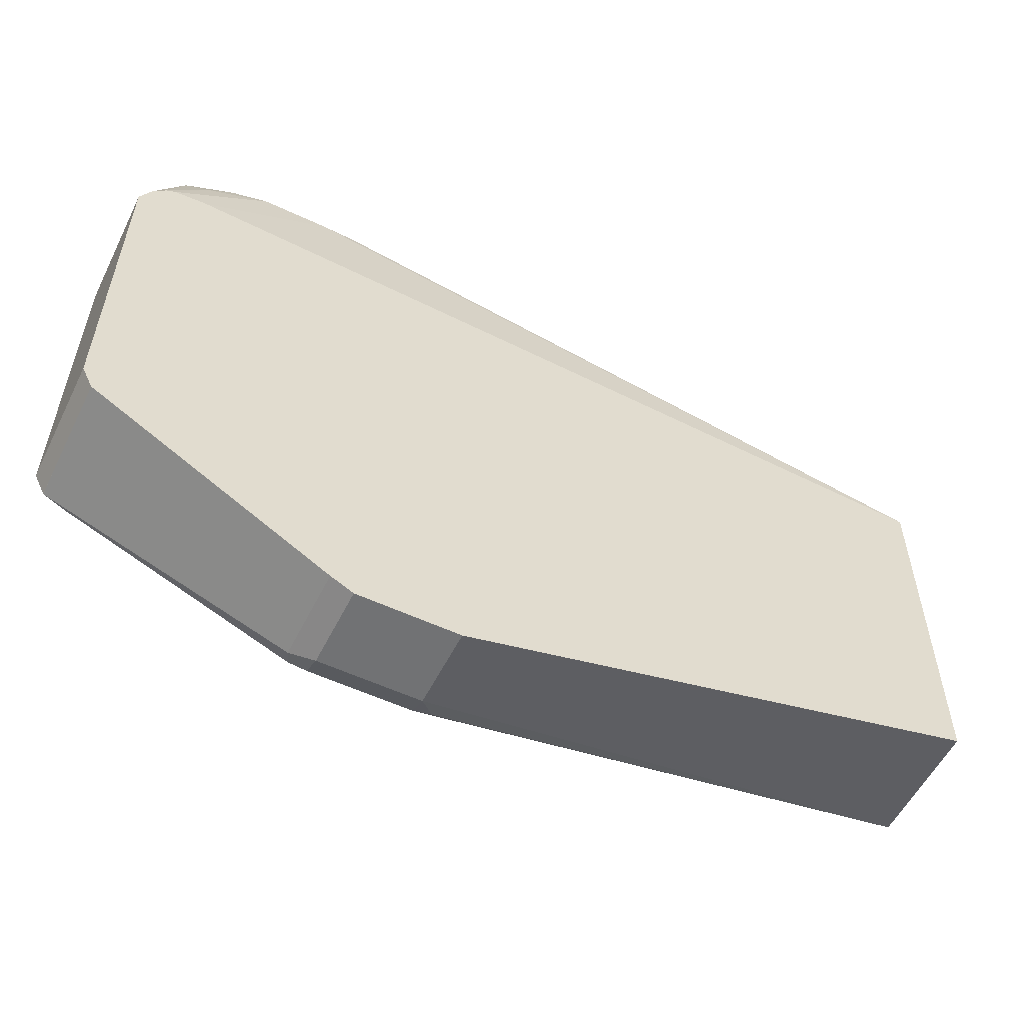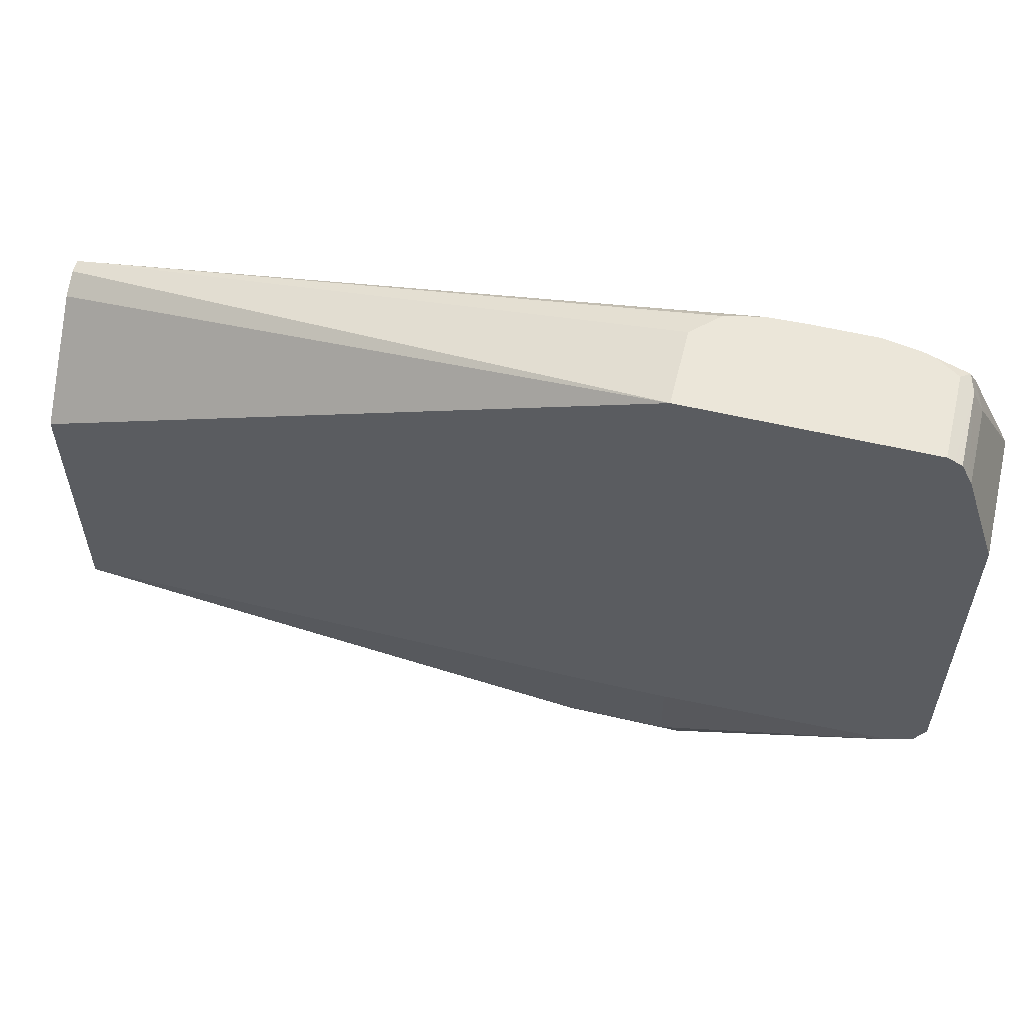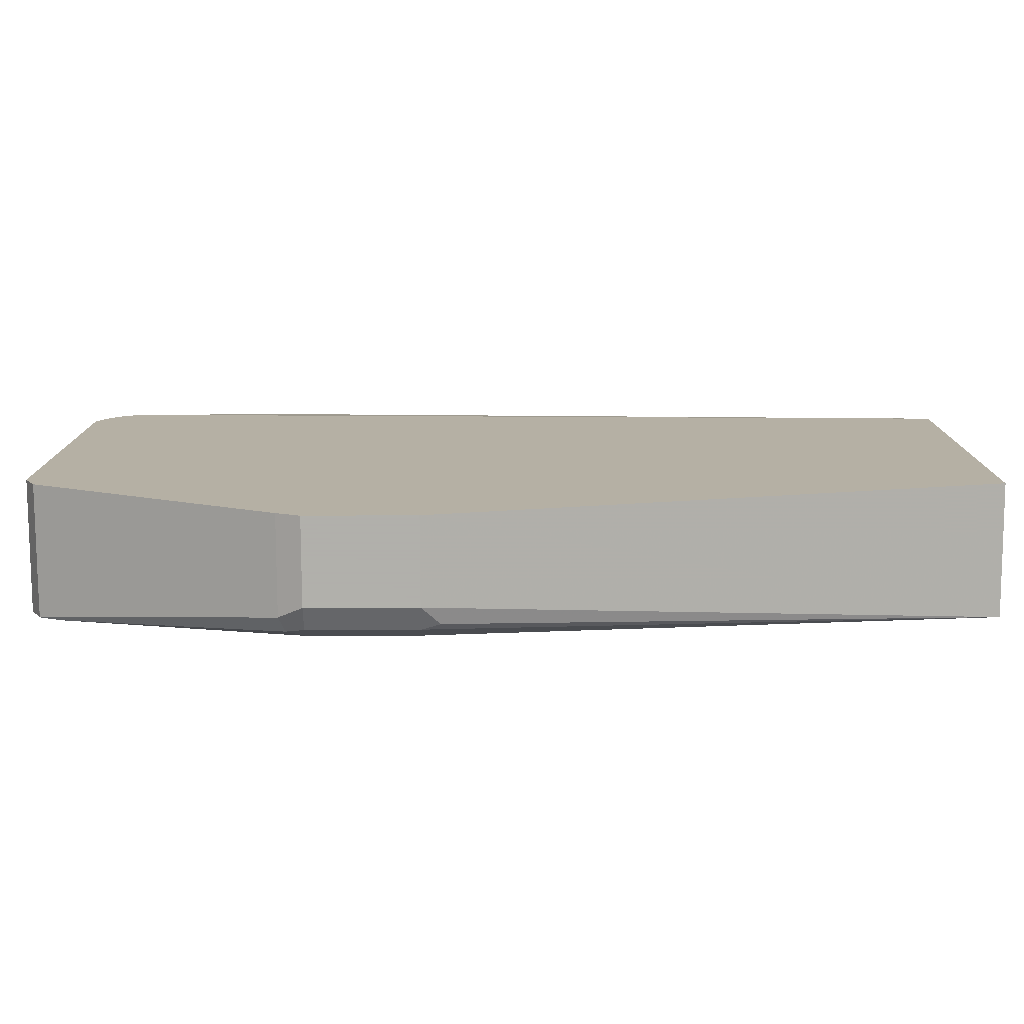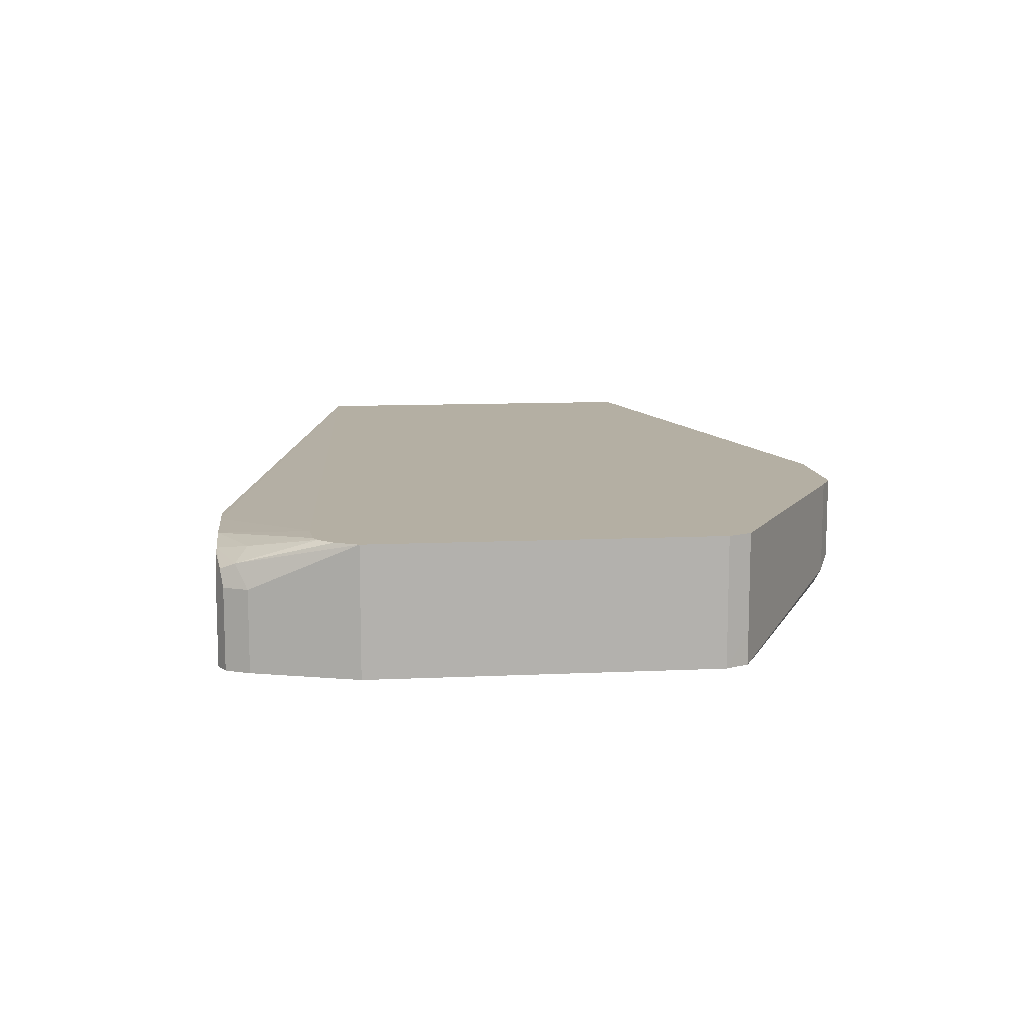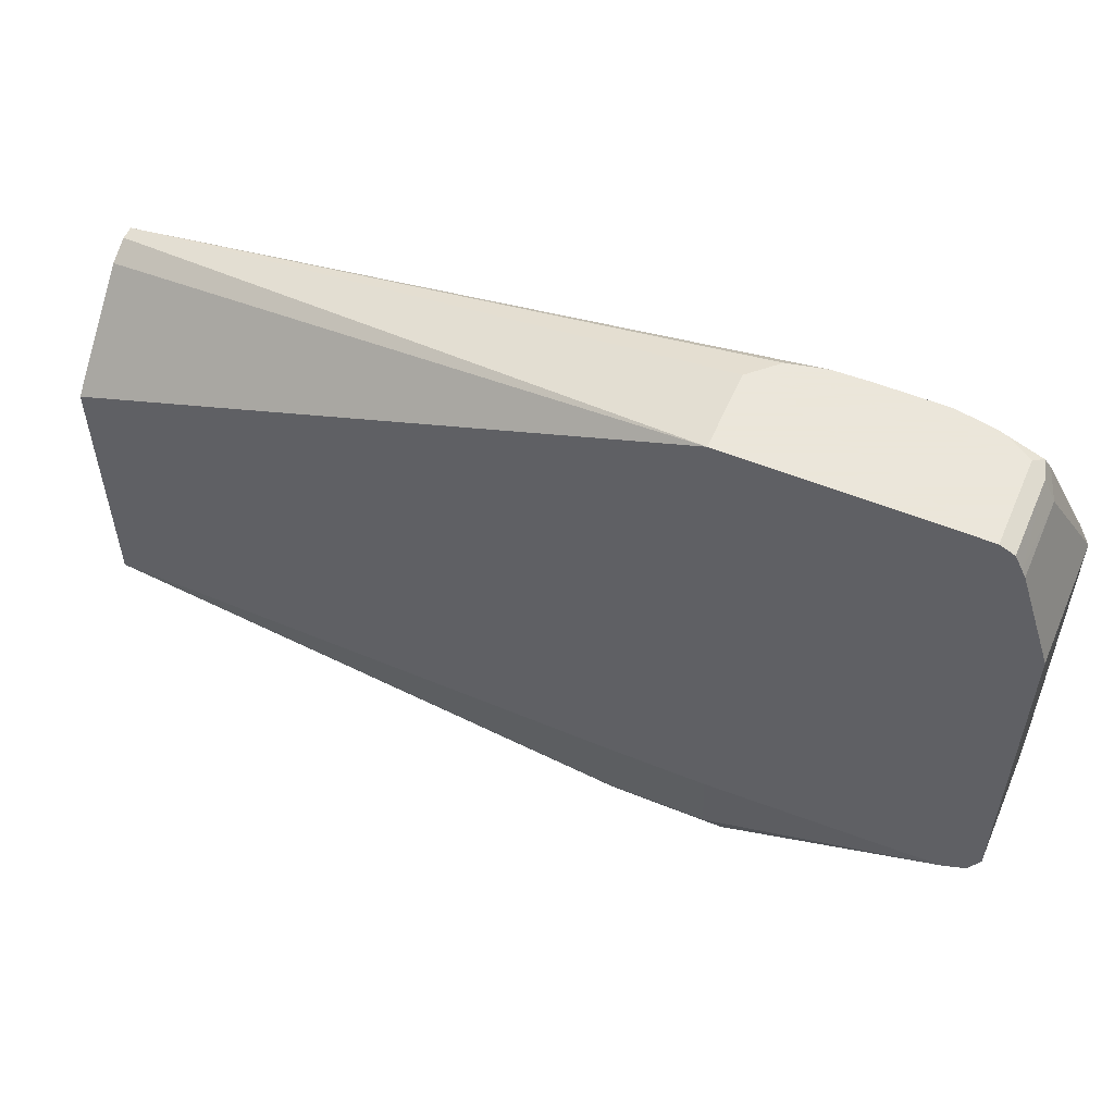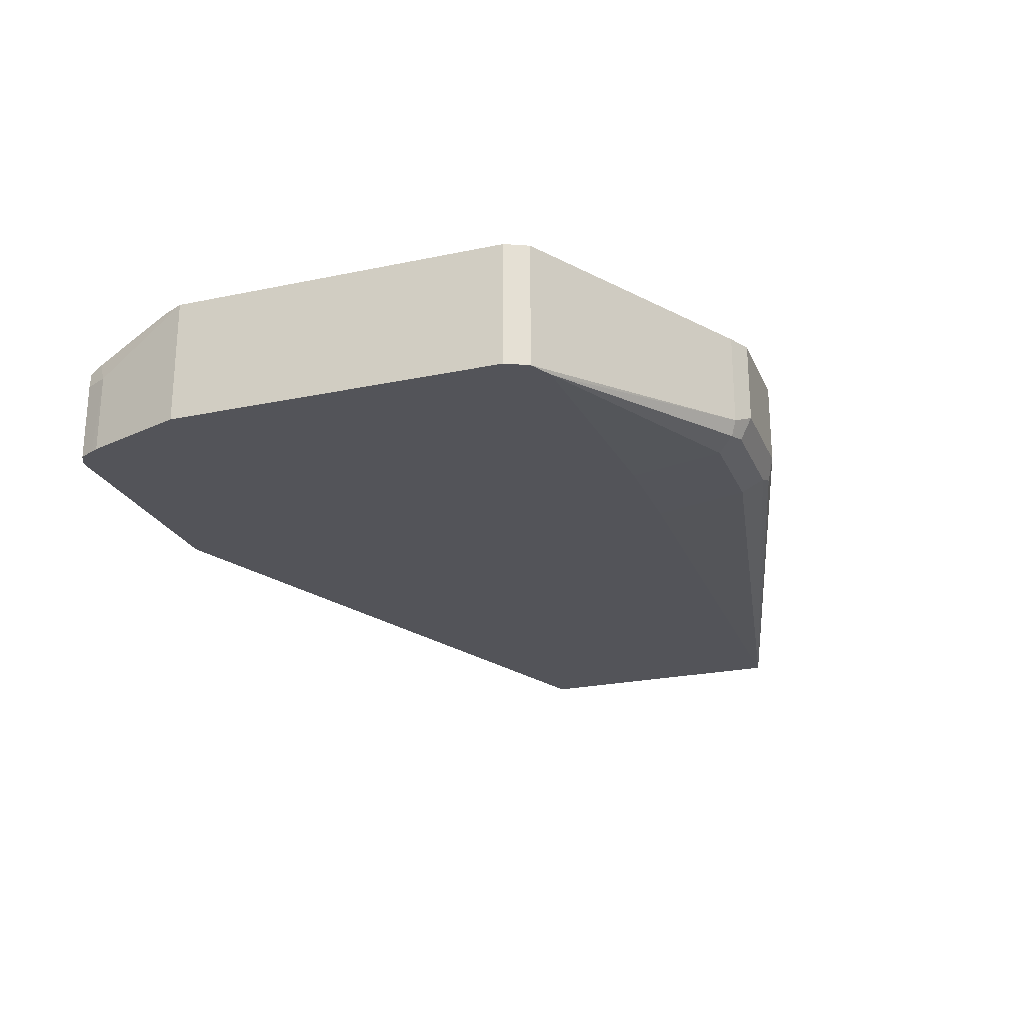
<metadata>
{"format":"obj","ext":"obj","renderer":"f3d","projection":"perspective","resolution":1024,"background":"white","views":[{"elev":-55.5,"azim":-26.3,"up":"+Y"},{"elev":56.8,"azim":-166.2,"up":"+Y"},{"elev":-78.4,"azim":0.2,"up":"+Y"},{"elev":11.2,"azim":-96.4,"up":"+Z"},{"elev":55.0,"azim":-156.8,"up":"+Y"},{"elev":-23.8,"azim":-70.6,"up":"+Z"}]}
</metadata>
<code>
v -0.3629 -0.198 0.1714
v -0.3739 -0.1925 0.1714
v -0.3629 -0.198 0.132
v -0.3134 -0.198 0.1714
v -0.3739 -0.1925 0.1265
v -0.4894 -0.1265 0.1714
v -0.3712 -0.1897 0.1196
v -0.3629 -0.1925 0.121
v -0.3134 -0.198 0.132
v -0.05538 -0.132 0.1714
v -0.4894 -0.1265 0.1265
v -0.4894 -0.1265 0.11
v -0.4784 -0.132 0.11
v -0.4949 -0.1155 0.1714
v -0.3629 -0.1815 0.1155
v -0.3134 -0.1815 0.1155
v -0.3134 -0.1925 0.121
v -0.3052 -0.1938 0.1237
v -0.05538 -0.132 0.11
v -0.05538 0.04949 0.1714
v -0.4949 -0.1155 0.11
v -0.4894 -0.1264 0.11
v -0.363 -0.1375 0.11
v -0.4949 0.04949 0.1714
v -0.3465 -0.1376 0.11
v -0.3134 -0.1376 0.11
v -0.05538 -2.06e-05 0.11
v -0.3504 0.1135 0.1485
v -0.3624 0.1135 0.1599
v -0.3633 0.1135 0.1606
v -0.3784 0.1135 0.164
v -0.3812 0.1135 0.1645
v -0.398 0.1135 0.165
v -0.4619 0.07099 0.1714
v -0.05538 0.04949 0.165
v -0.4949 0.04949 0.11
v -0.4916 0.05617 0.1714
v -0.4729 0.1045 0.1595
v -0.4784 0.09897 0.1485
v -0.05538 0.04397 0.154
v -0.3504 0.1135 0.11
v -0.4309 0.1135 0.165
v -0.4634 0.07099 0.1714
v -0.05538 0.04416 0.1543
v -0.4784 0.09897 0.11
v -0.4894 0.06047 0.1714
v -0.4702 0.1114 0.1567
v -0.4827 0.06757 0.1714
v -0.4619 0.09897 0.165
v -0.449 0.1135 0.1618
v -0.4729 0.11 0.1485
v -0.4766 0.1026 0.11
v -0.4659 0.1135 0.11
v -0.4784 0.06974 0.1714
v -0.4659 0.1135 0.1525
v -0.4543 0.1135 0.1601
v -0.4693 0.1118 0.11
v -0.4729 0.11 0.11
f 28 56 50
f 20 41 28
f 24 37 38
f 24 38 39
f 24 39 45
f 28 41 53
f 27 41 40
f 28 55 56
f 28 53 55
f 20 35 41
f 24 45 36
f 20 33 34
f 15 26 16
f 20 31 32
f 20 30 31
f 20 29 30
f 20 28 29
f 17 19 18
f 16 19 17
f 16 26 19
f 15 25 26
f 15 23 25
f 28 50 42
f 14 36 21
f 20 32 33
f 28 42 33
f 47 50 56
f 28 32 31
f 14 24 36
f 51 58 52
f 51 57 58
f 51 55 57
f 48 54 49
f 47 56 55
f 47 55 51
f 42 54 43
f 42 49 54
f 42 50 49
f 40 41 44
f 39 52 45
f 39 51 52
f 39 47 51
f 38 50 47
f 38 49 50
f 38 48 49
f 53 57 55
f 38 47 39
f 37 46 38
f 35 44 41
f 33 43 34
f 33 42 43
f 28 30 29
f 28 31 30
f 28 33 32
f 13 23 15
f 38 46 48
f 12 25 23
f 5 11 12
f 4 19 10
f 4 9 19
f 3 17 9
f 3 8 17
f 3 7 8
f 3 5 7
f 2 11 5
f 2 6 11
f 1 6 2
f 1 14 6
f 1 24 14
f 1 37 24
f 1 46 37
f 1 48 46
f 1 54 48
f 1 43 54
f 1 20 34
f 1 10 20
f 1 4 10
f 1 9 4
f 1 3 9
f 1 5 3
f 1 2 5
f 12 23 13
f 5 12 13
f 5 13 7
f 1 34 43
f 6 21 11
f 6 14 21
f 12 26 25
f 12 19 26
f 12 27 19
f 12 41 27
f 12 57 53
f 12 58 57
f 12 52 58
f 12 45 52
f 12 36 45
f 12 21 36
f 12 22 21
f 12 53 41
f 11 21 22
f 11 22 12
f 7 16 17
f 7 17 8
f 7 15 16
f 9 17 18
f 9 18 19
f 7 13 15
f 10 27 40
f 10 40 44
f 10 44 35
f 10 35 20
f 10 19 27

</code>
